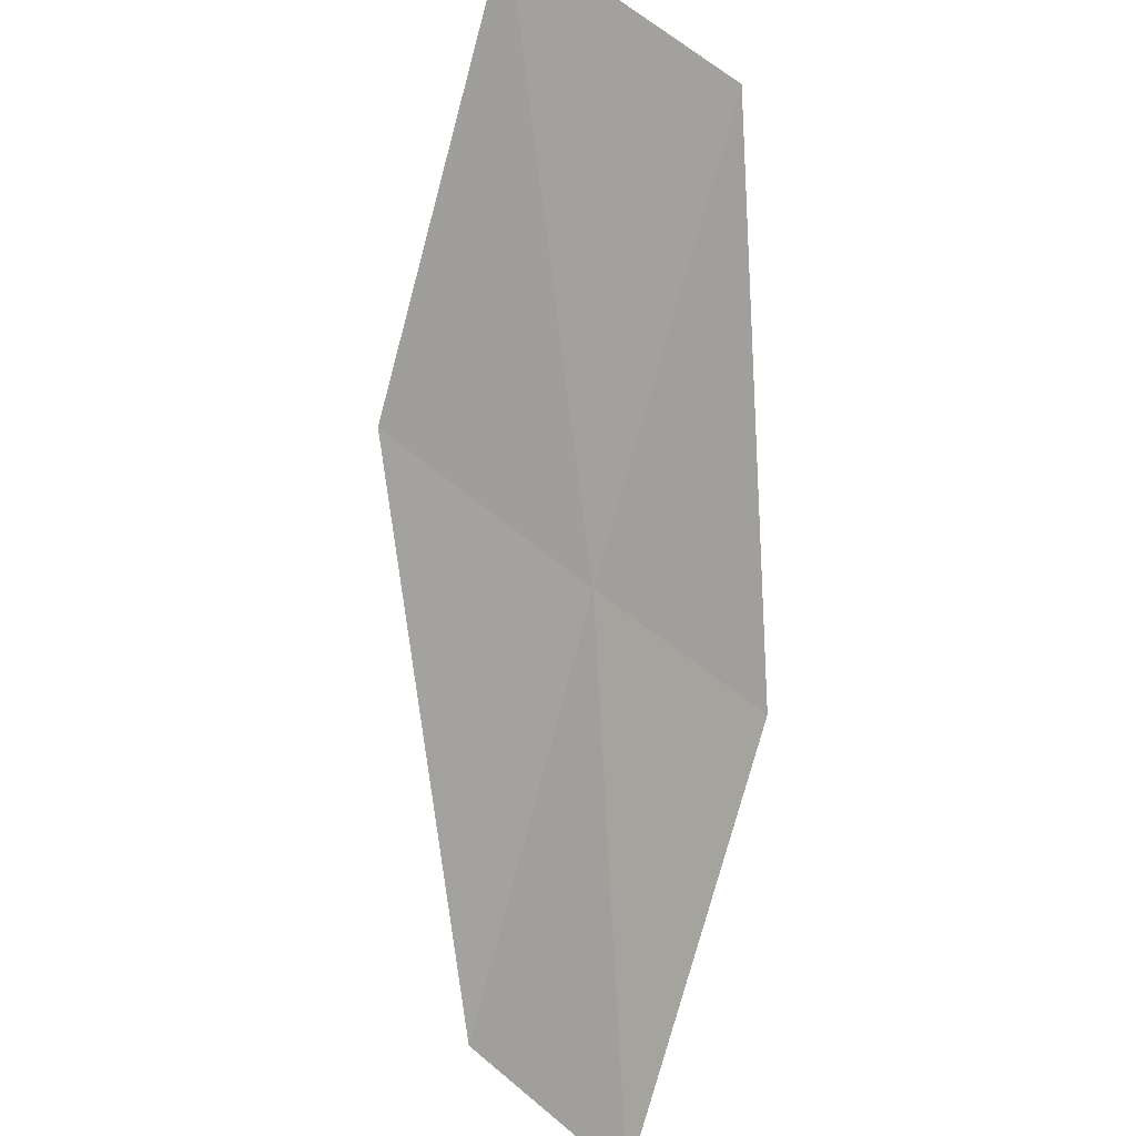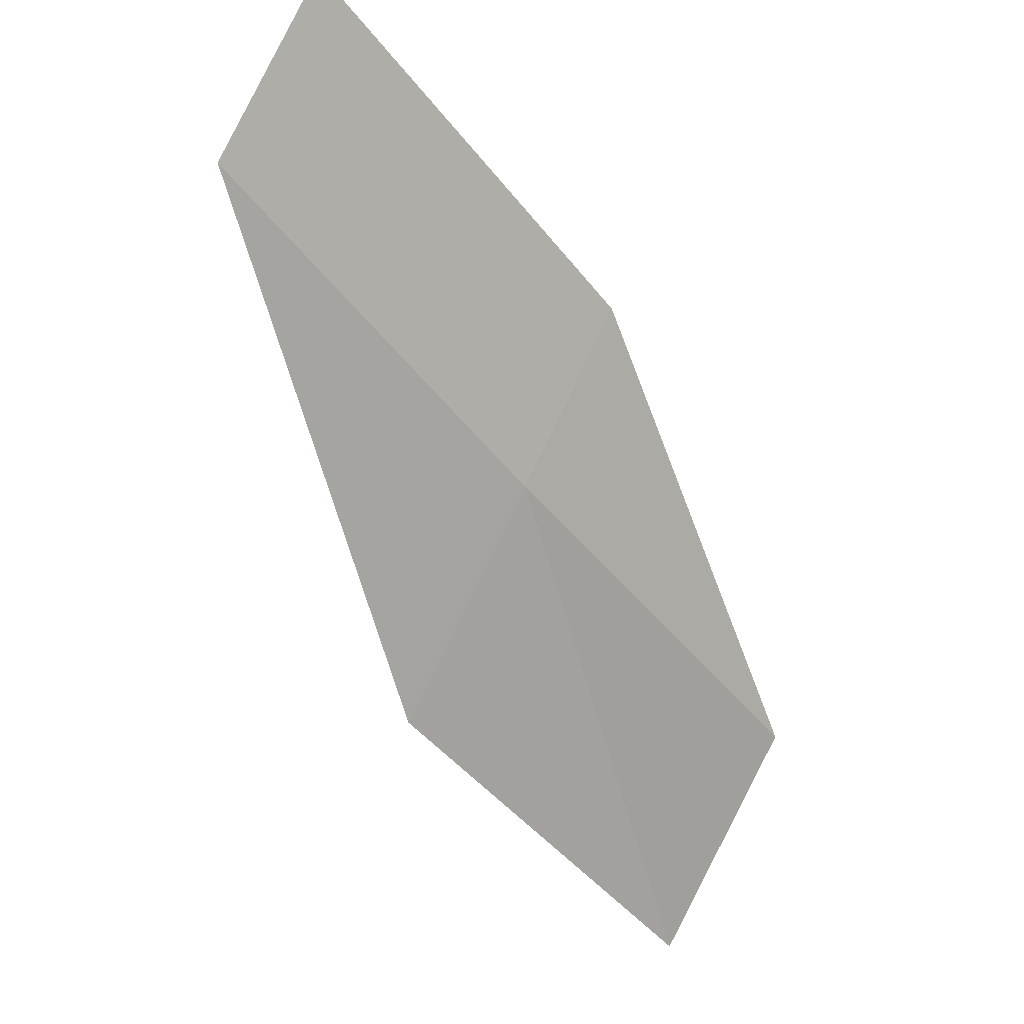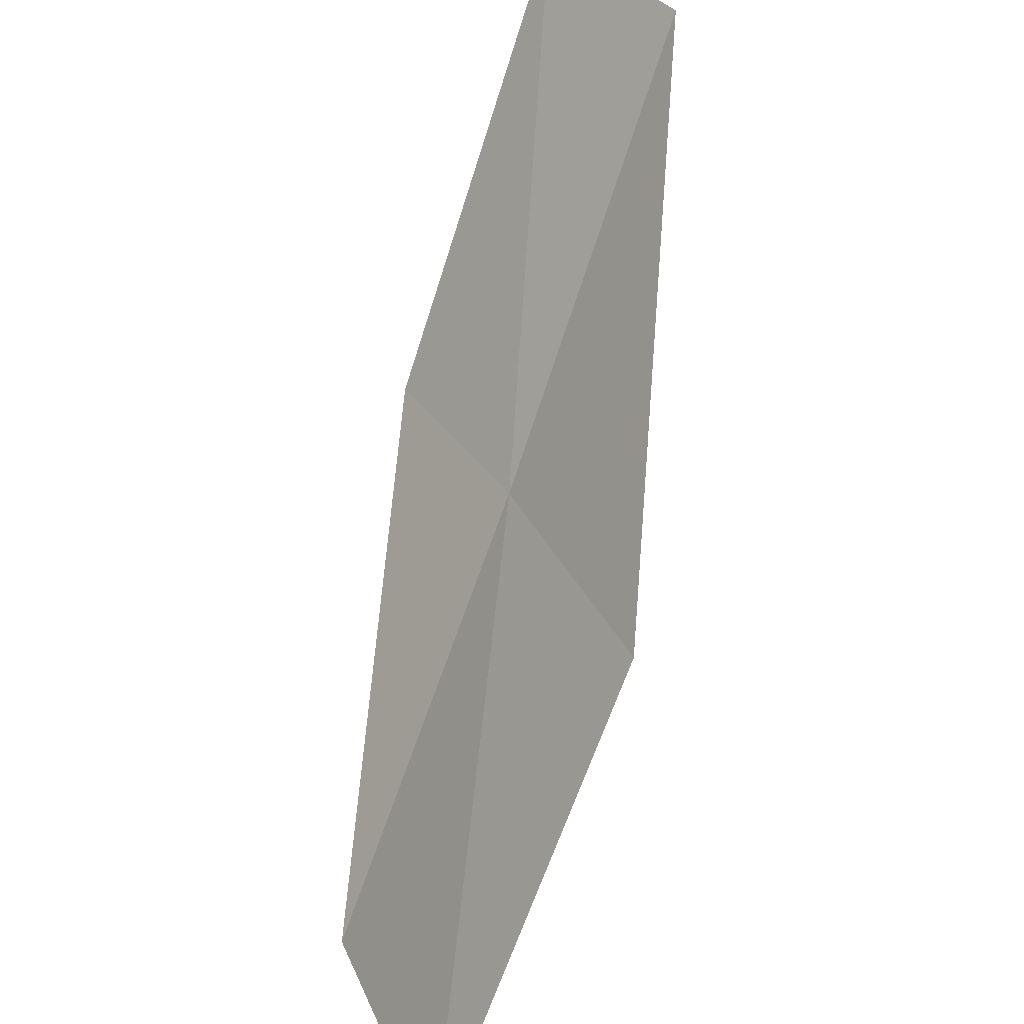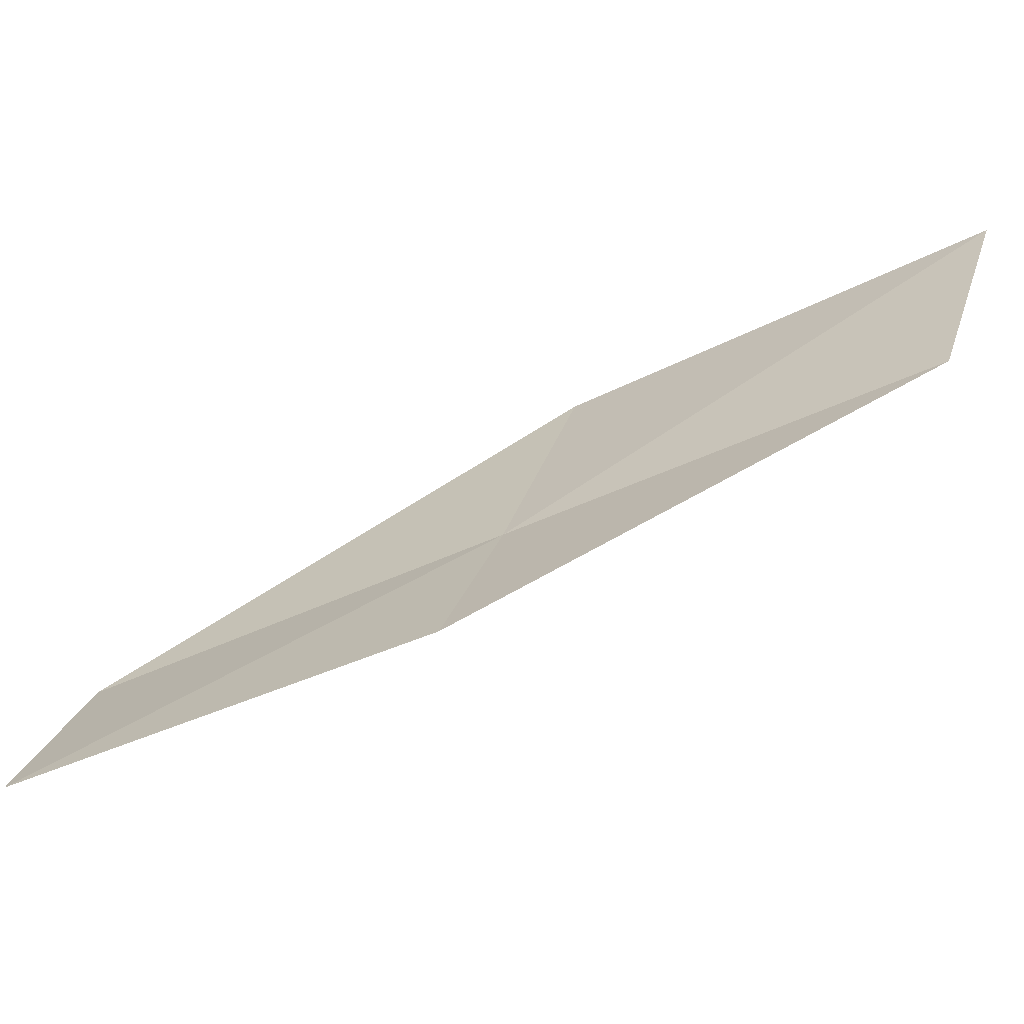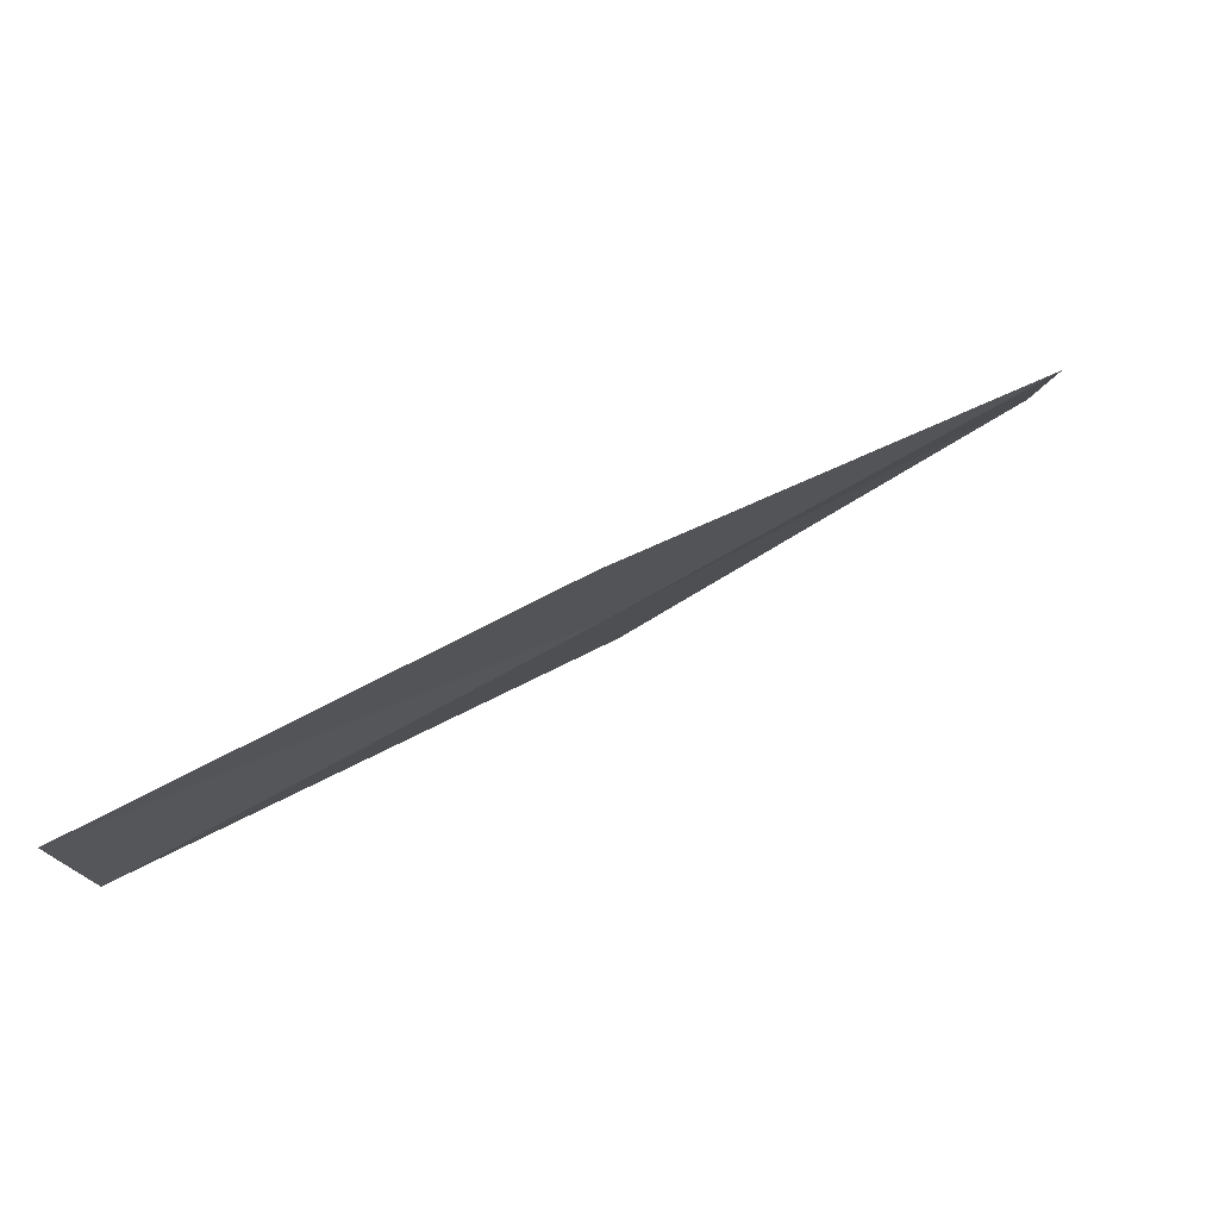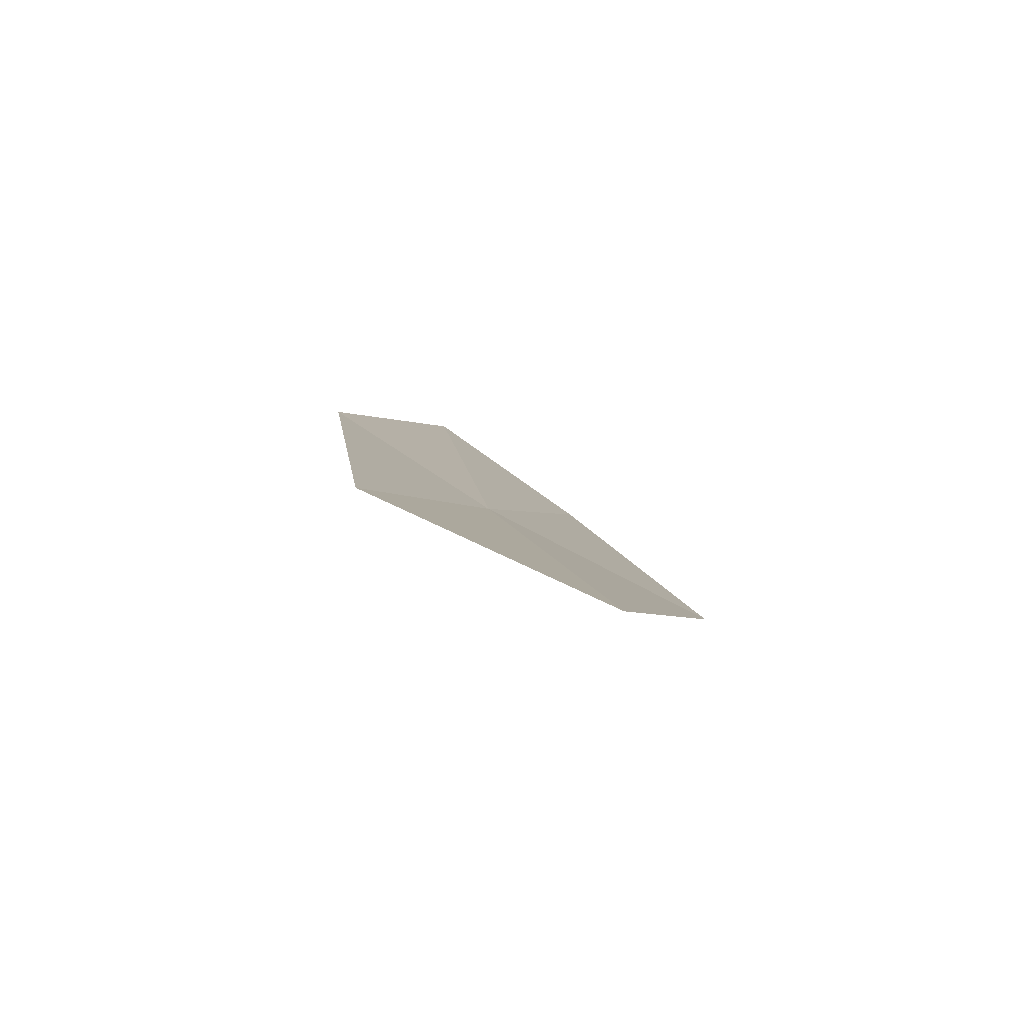
<metadata>
{"format":"obj","ext":"obj","renderer":"f3d","projection":"perspective","resolution":1024,"background":"white","views":[{"elev":80.0,"azim":38.8,"up":"+Y"},{"elev":-80.0,"azim":63.1,"up":"+Y"},{"elev":36.5,"azim":-103.3,"up":"+Z"},{"elev":44.6,"azim":107.5,"up":"+Y"},{"elev":6.6,"azim":92.2,"up":"+Y"},{"elev":24.3,"azim":-144.4,"up":"+Y"}]}
</metadata>
<code>
v -19.33 -15.55 4
v -20.65 -15.8 4
v -21.45 -14.7 2
v -20.12 -14.52 2
v -18.34 -15.24 4
v -18.49 -16.54 6
v -17.52 -16.18 6
f 1 2 3
f 1 3 4
f 1 4 5
f 1 6 2
f 1 7 6
f 1 5 7

</code>
